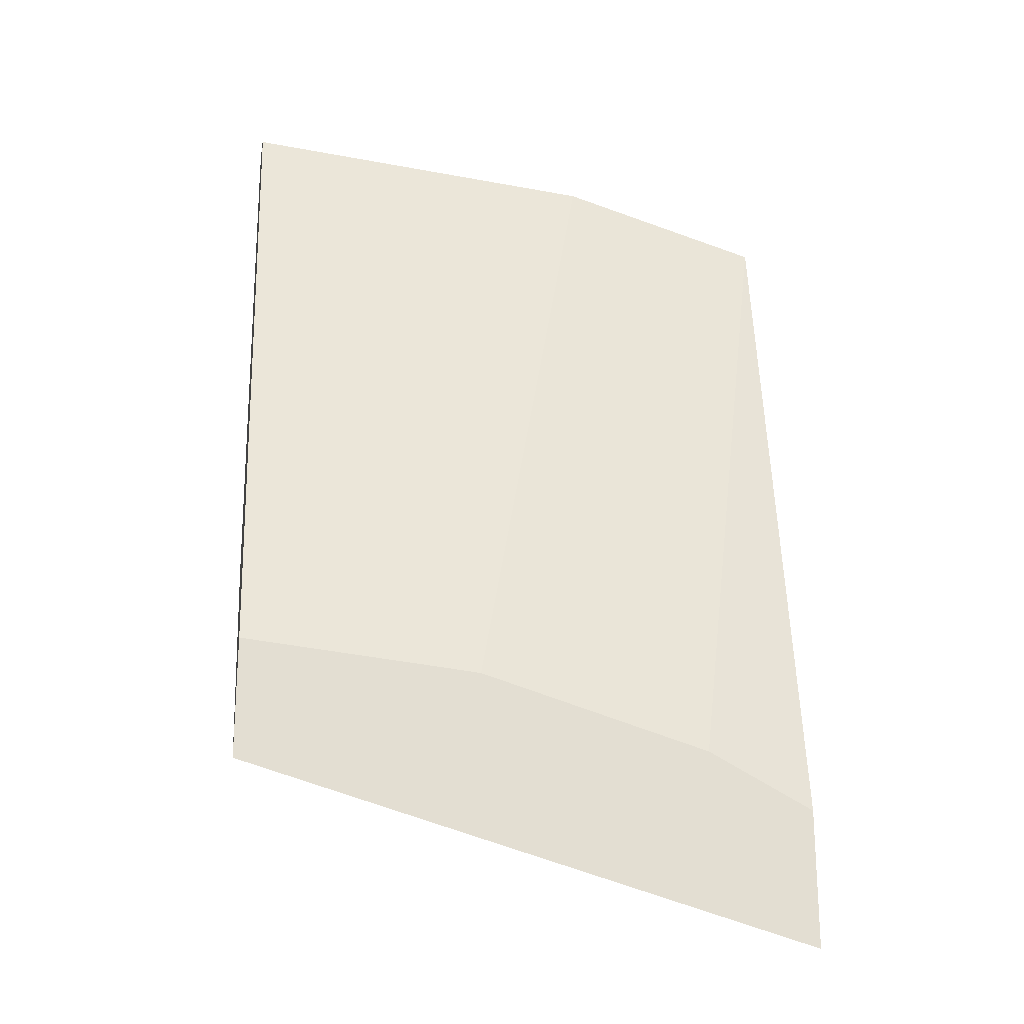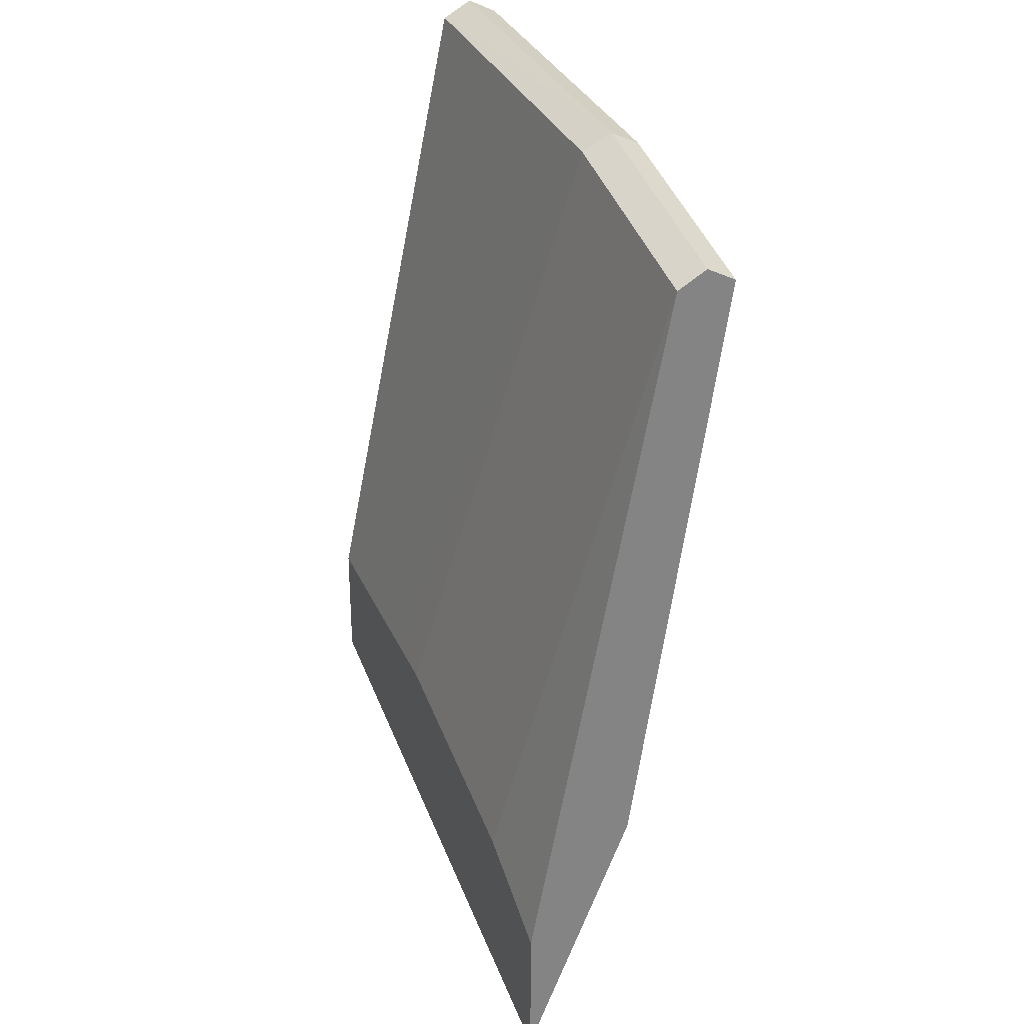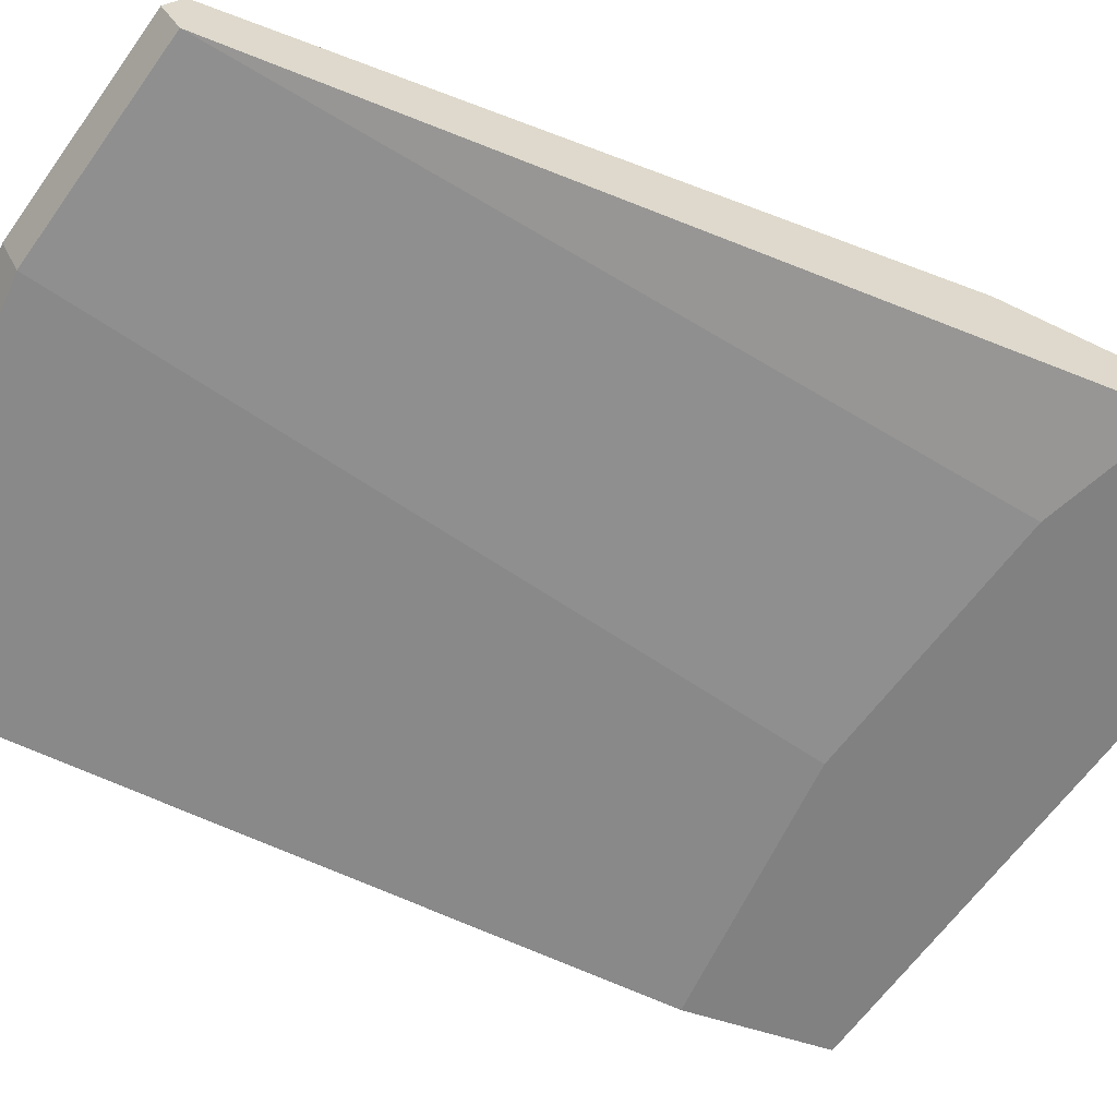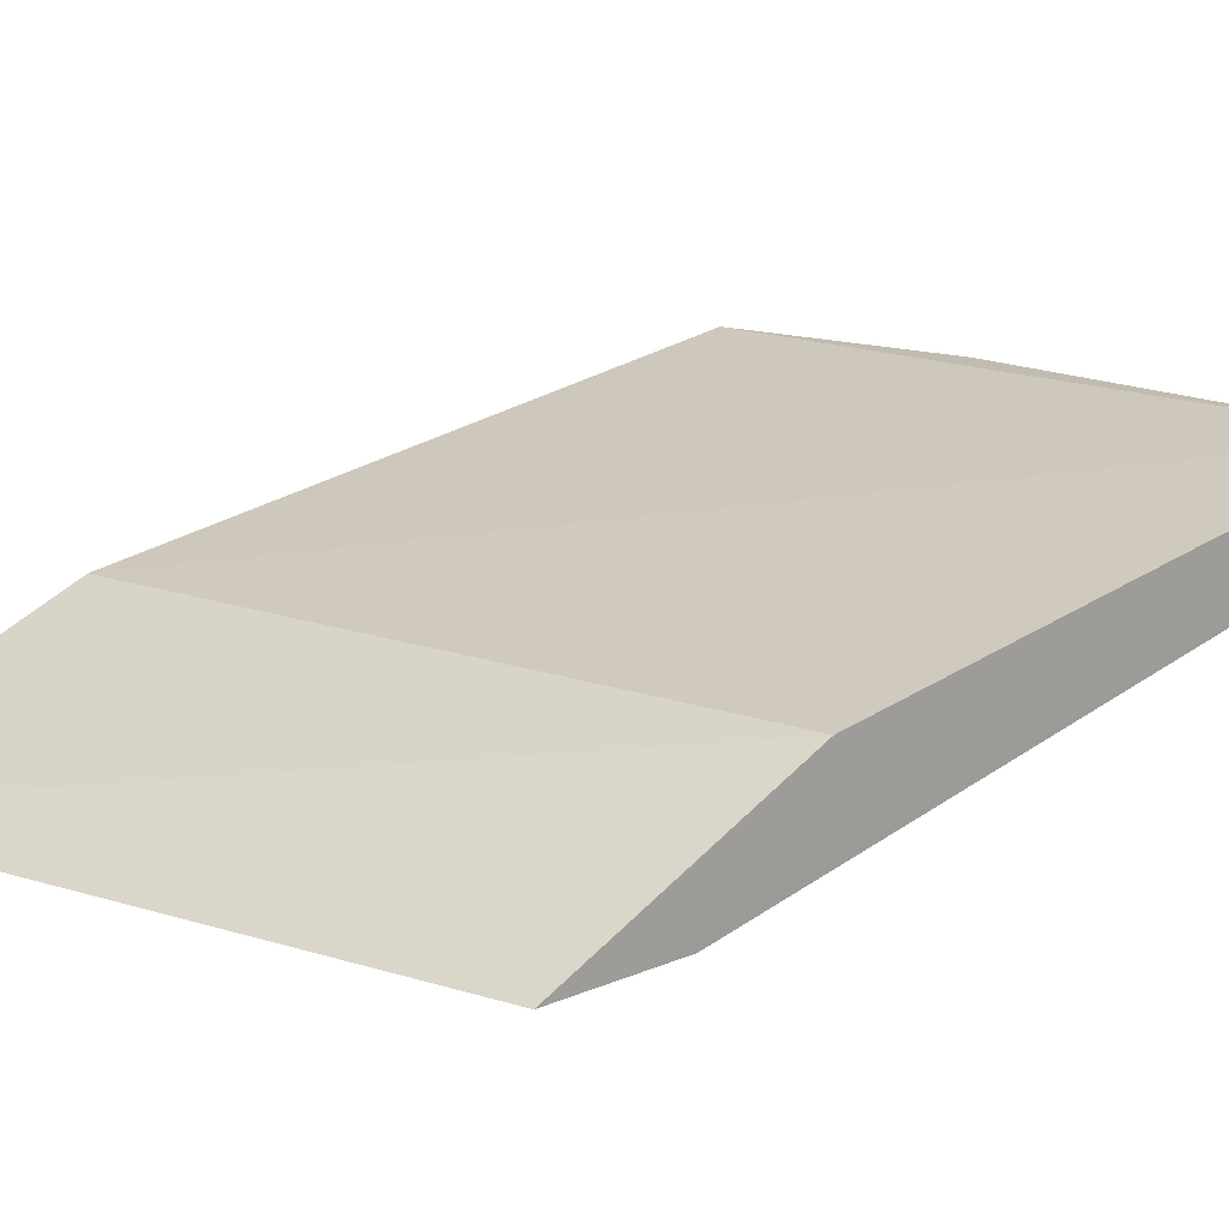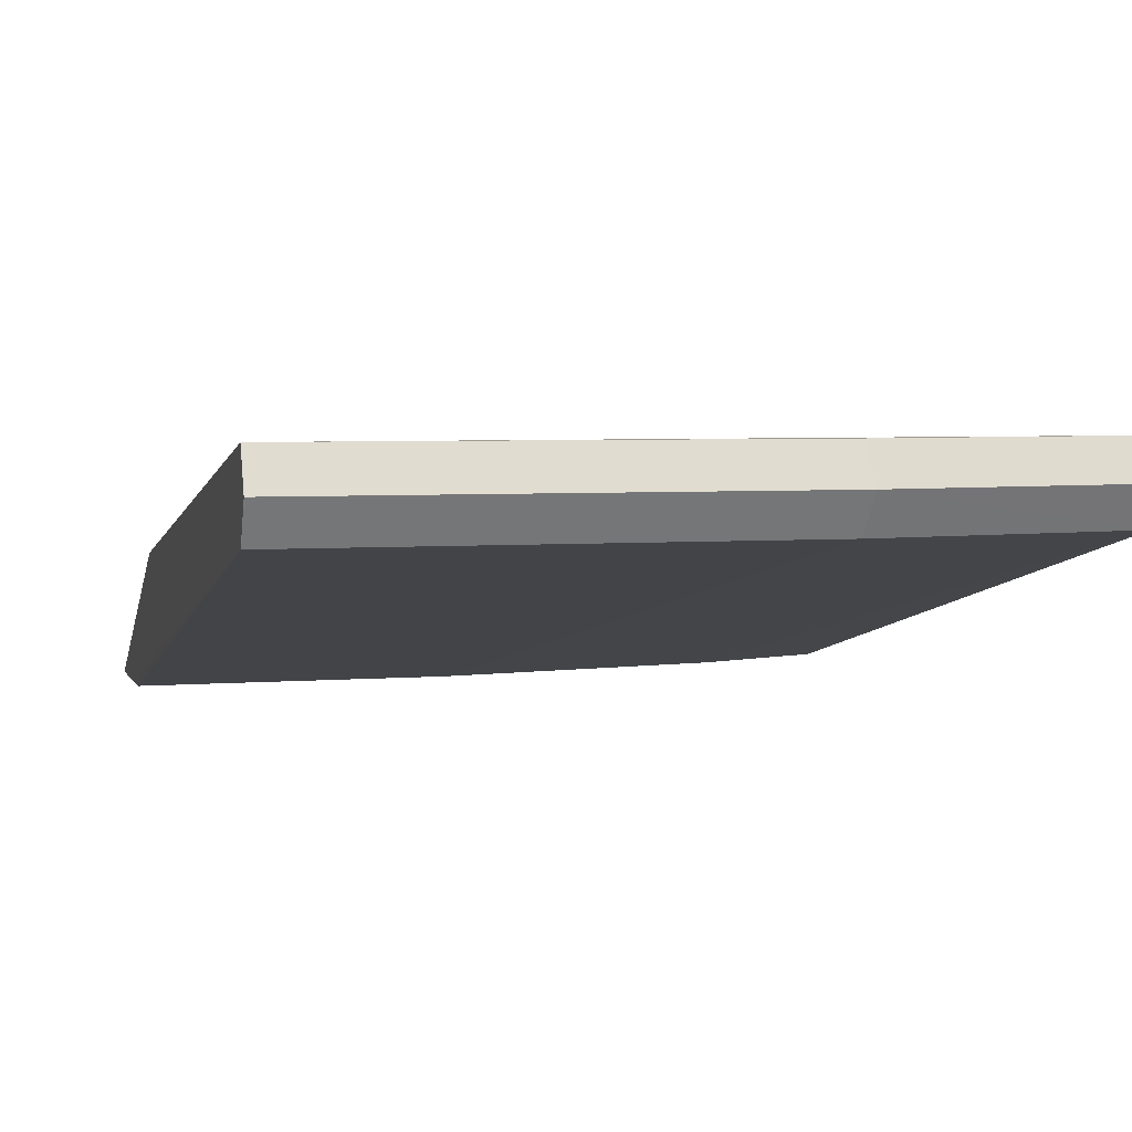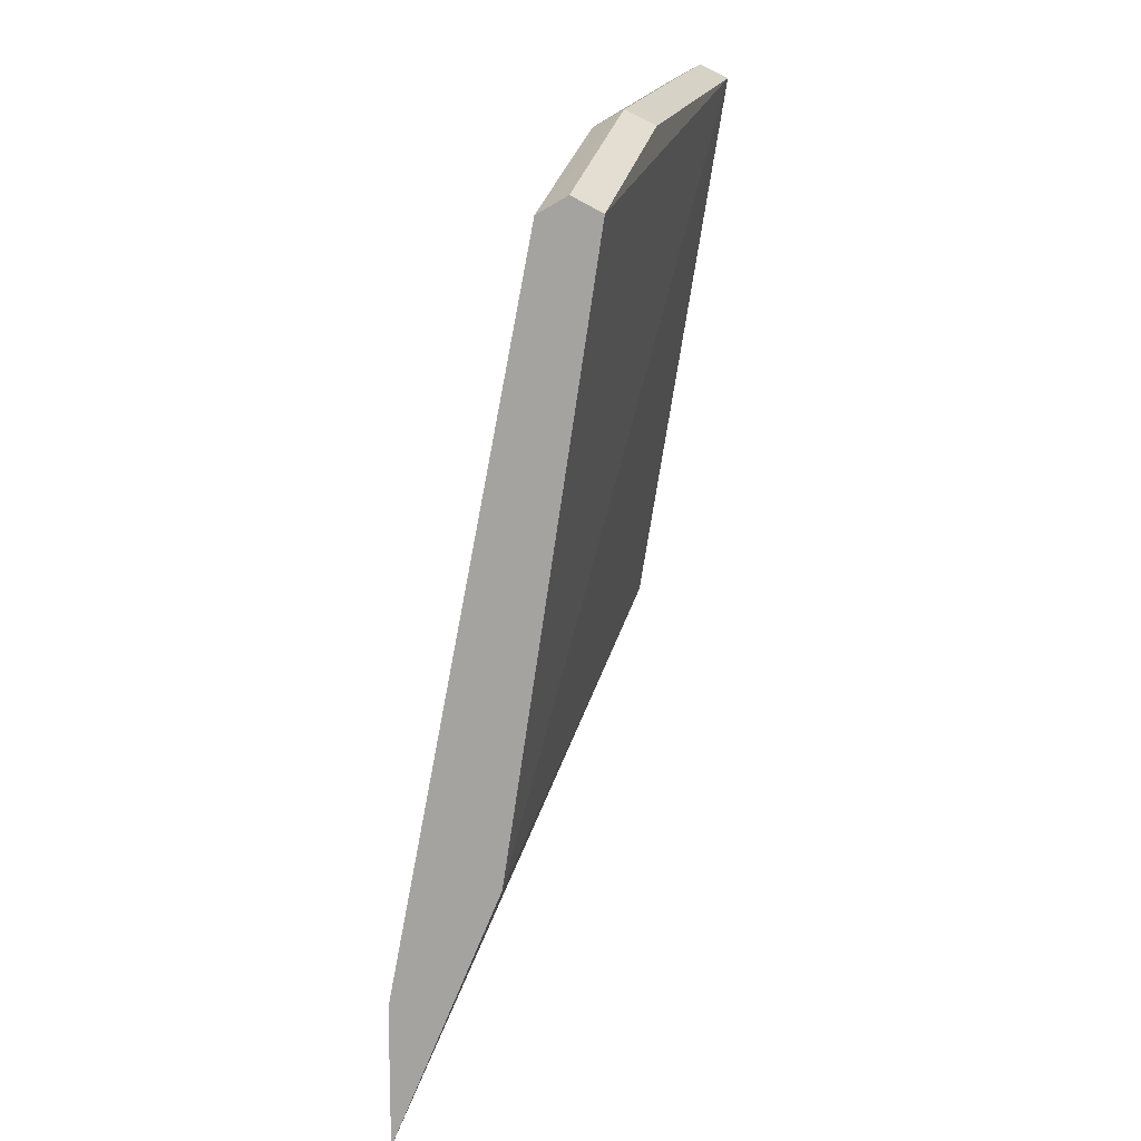
<metadata>
{"format":"obj","ext":"obj","renderer":"f3d","projection":"perspective","resolution":1024,"background":"white","views":[{"elev":-22.2,"azim":-9.5,"up":"+Z"},{"elev":29.0,"azim":67.5,"up":"+Z"},{"elev":-60.4,"azim":71.7,"up":"+Y"},{"elev":16.6,"azim":-131.5,"up":"+Y"},{"elev":3.4,"azim":-12.9,"up":"+Y"},{"elev":13.1,"azim":103.6,"up":"+Z"}]}
</metadata>
<code>
o plate_01_collision.013
v 0.03457 0.007401 0.05669
v 0.03457 0.00909 0.06076
v 0.03457 0.007401 0.0649
v -1.5e-05 0.007401 0.06661
v -1.5e-05 0.01378 0.08025
v -1.5e-05 0.0138 0.08029
v 0.03457 0.0138 0.07213
v 0.02827 0.007401 0.06827
v 0.03457 0.01567 0.1072
v -1.5e-05 0.007401 0.07155
v -1.5e-05 0.0138 0.08032
v 2e-06 0.01919 0.1133
v 0.03457 0.01919 0.1073
v 0.01441 0.007401 0.07246
v 0.02208 0.01567 0.111
v 0.03457 0.01668 0.1078
v 0.02227 0.01743 0.112
v -1.2e-05 0.007401 0.07389
v -1.5e-05 0.01567 0.1132
v -1.5e-05 0.01919 0.1133
v 2e-06 0.01743 0.1141
v 0.0221 0.01919 0.1111
v 0.03457 0.01845 0.1077
v 0.01135 0.007401 0.07277
v 2e-06 0.01567 0.1132
v 2e-06 0.007401 0.07389
v 0.03457 0.01743 0.1082
v -1.5e-05 0.01743 0.1141
f 1 2 7
f 1 7 13
f 1 13 23
f 1 23 27
f 1 27 16
f 1 16 9
f 1 9 3
f 1 3 8
f 1 8 14
f 1 14 24
f 1 24 26
f 1 26 18
f 1 18 10
f 1 10 4
f 1 4 5
f 1 5 6
f 1 6 2
f 2 6 7
f 3 9 8
f 4 10 19
f 4 19 28
f 4 28 20
f 4 20 11
f 4 11 6
f 4 6 5
f 6 11 7
f 7 11 12
f 7 12 13
f 8 9 15
f 8 15 14
f 9 16 17
f 9 17 15
f 10 18 19
f 11 20 12
f 12 20 21
f 12 21 22
f 12 22 13
f 13 22 17
f 13 17 23
f 14 15 24
f 15 17 25
f 15 25 26
f 15 26 24
f 16 27 17
f 17 21 25
f 17 27 23
f 17 22 21
f 18 26 19
f 19 26 25
f 19 25 28
f 20 28 21
f 21 28 25

</code>
